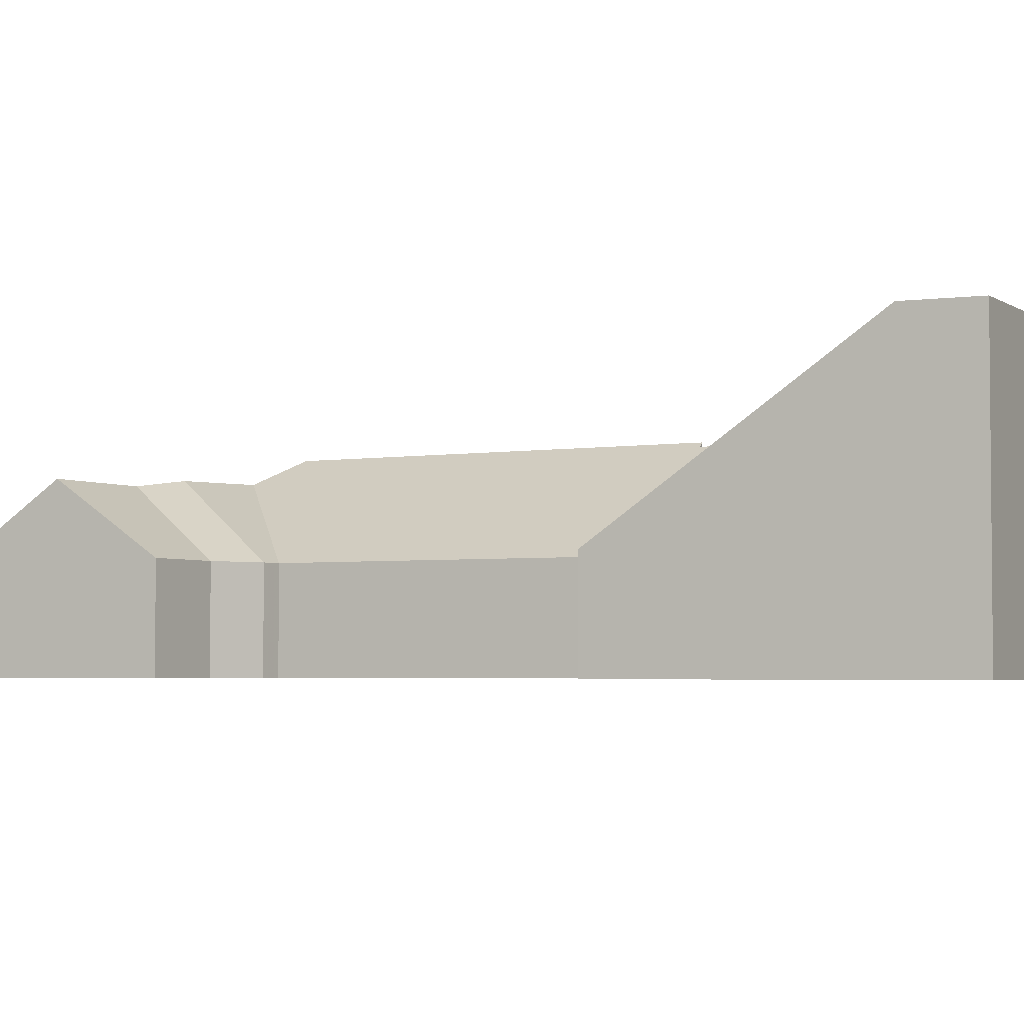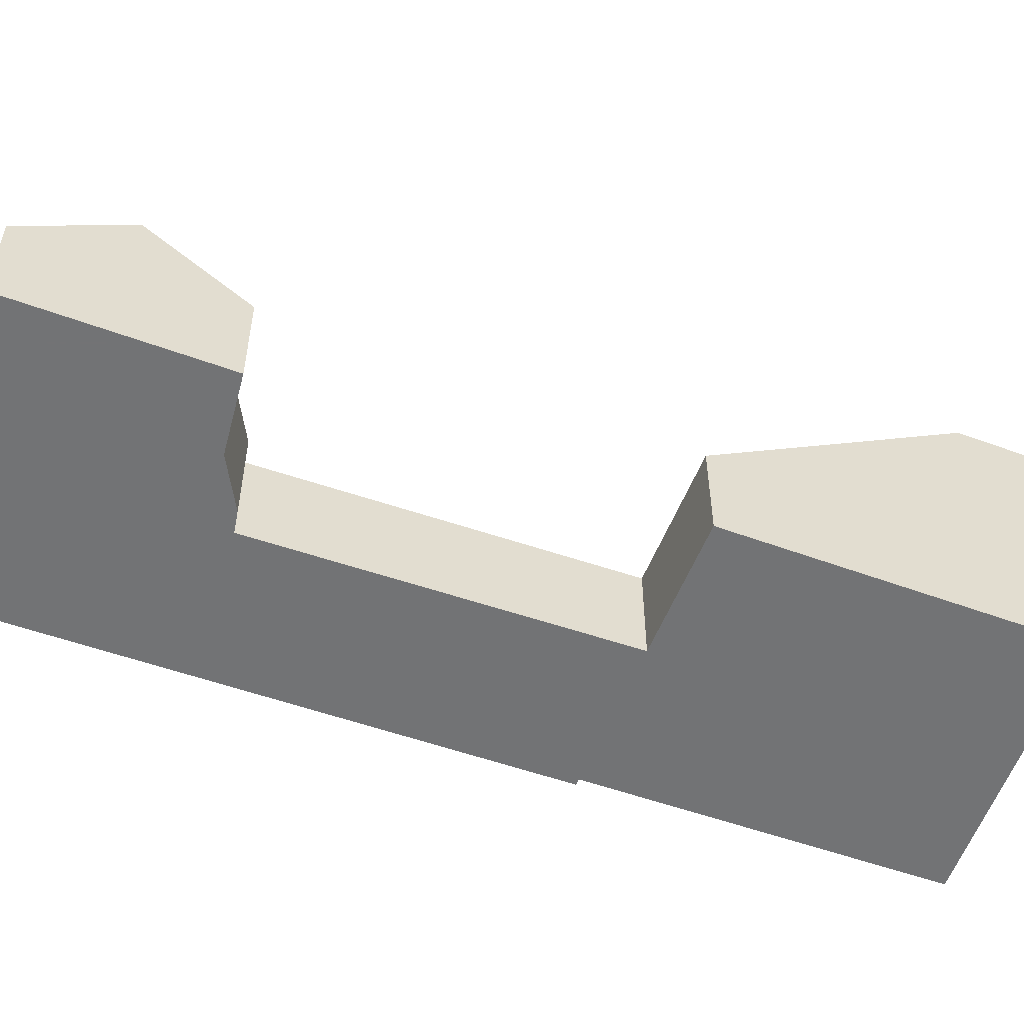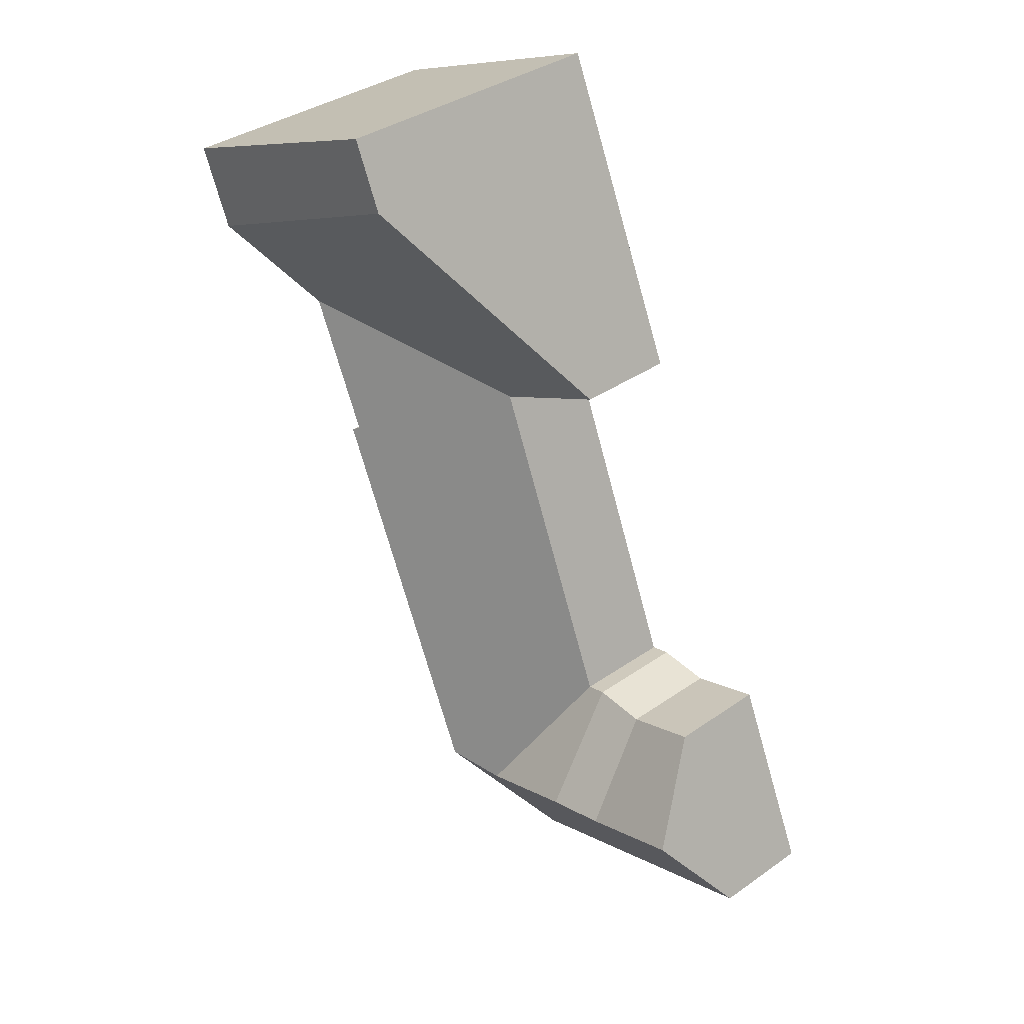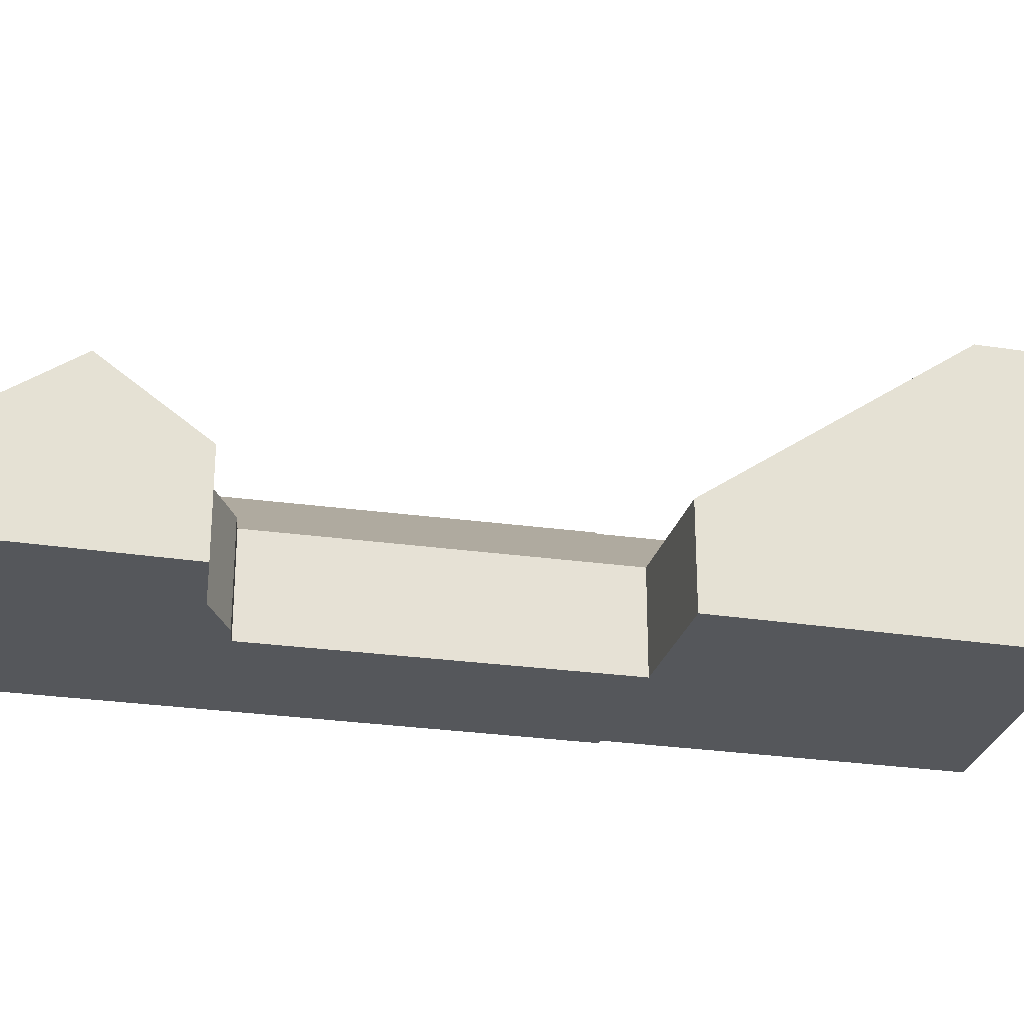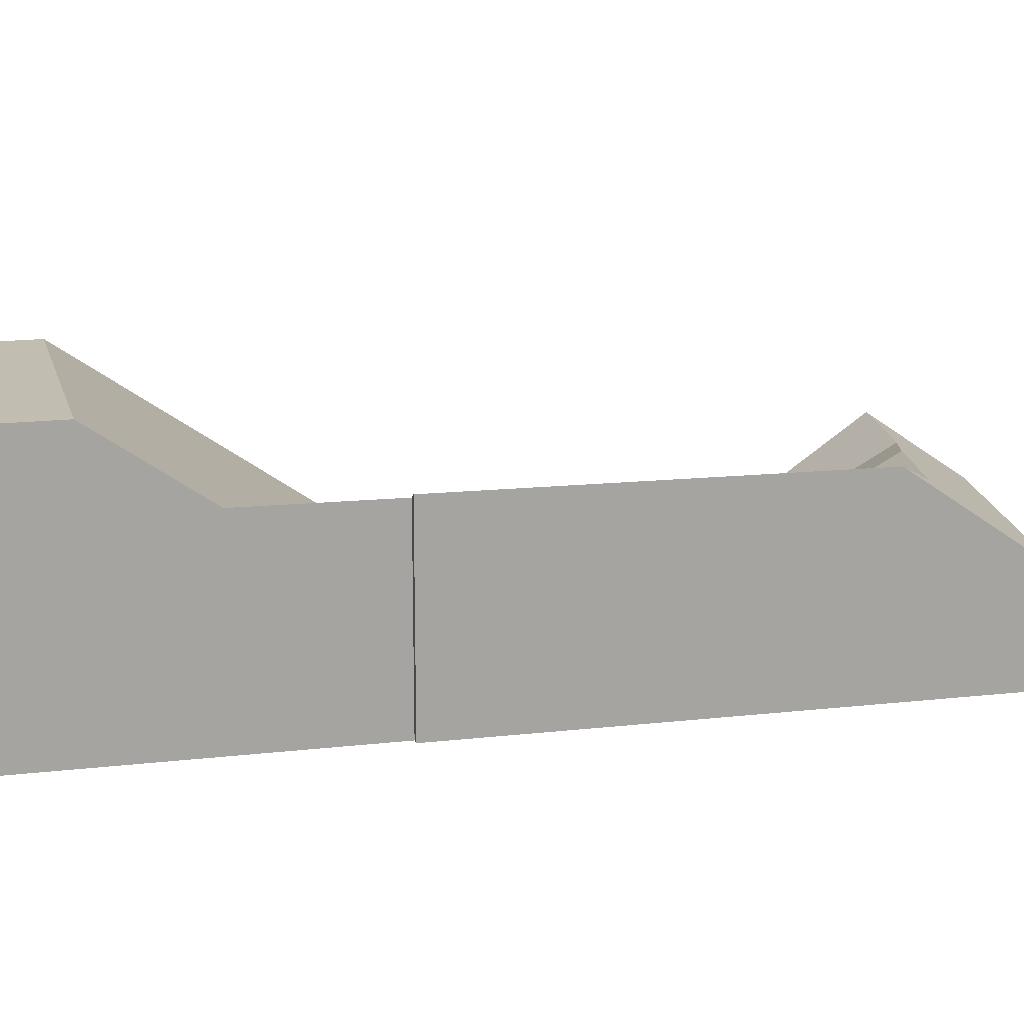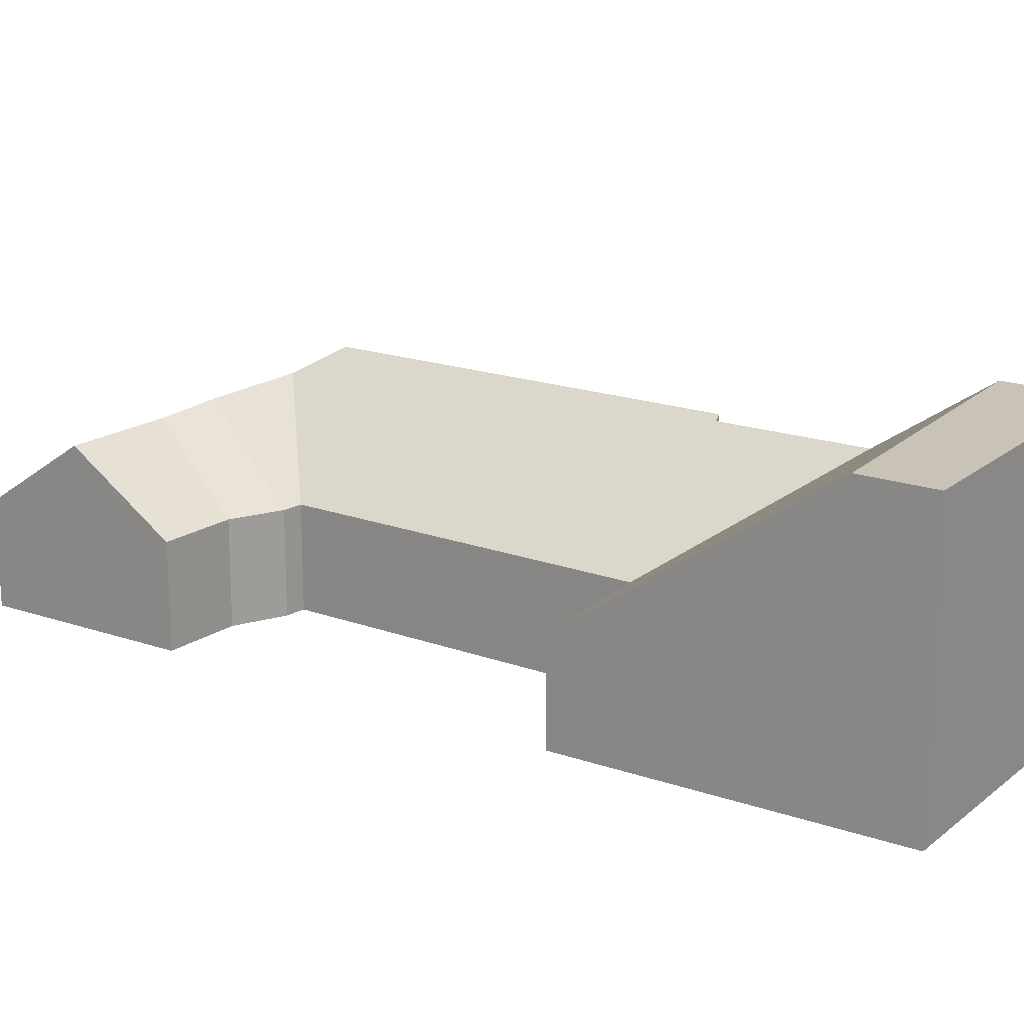
<metadata>
{"format":"obj","ext":"obj","renderer":"f3d","projection":"perspective","resolution":1024,"background":"white","views":[{"elev":-3.4,"azim":-41.4,"up":"+Y"},{"elev":-55.9,"azim":-87.2,"up":"+Y"},{"elev":36.4,"azim":-132.3,"up":"+Z"},{"elev":-26.8,"azim":-80.0,"up":"+Y"},{"elev":16.8,"azim":100.1,"up":"+Y"},{"elev":19.4,"azim":-33.4,"up":"+Y"}]}
</metadata>
<code>
v 4.091 -0.1005 1.916
v 4.109 -0.1005 1.918
v 4.107 -0.07362 1.879
v 4.087 -0.07628 1.881
v 4.052 -0.0762 1.892
v 4.066 -0.1005 1.924
v 4.038 -0.1358 1.86
v 4.038 -0.1005 1.86
v 4.136 -0.1005 1.83
v 4.136 -0.1358 1.83
v 4.038 -0.1005 1.86
v 4.038 -0.1358 1.86
v 4.066 -0.1358 1.924
v 4.066 -0.1005 1.924
v 4.052 -0.0762 1.892
v 4.066 -0.1005 1.924
v 4.066 -0.1358 1.924
v 4.091 -0.1358 1.916
v 4.091 -0.1005 1.916
v 4.091 -0.1358 1.916
v 4.109 -0.1358 1.918
v 4.109 -0.1005 1.918
v 4.091 -0.1005 1.916
v 4.116 -0.1358 1.916
v 4.116 -0.1005 1.916
v 4.109 -0.1005 1.918
v 4.109 -0.1358 1.918
v 4.12 -0.1005 2.047
v 4.12 -0.1358 2.047
v 4.166 -0.1358 2.152
v 4.166 -0.03795 2.152
v 4.156 -0.03795 2.129
v 4.12 -0.1005 2.047
v 4.162 -0.1005 2.028
v 4.162 -0.1358 2.028
v 4.12 -0.1358 2.047
v 4.162 -0.1005 2.028
v 4.116 -0.1005 1.916
v 4.116 -0.1358 1.916
v 4.162 -0.1358 2.028
v 4.14 -0.07287 1.87
v 4.156 -0.06462 1.877
v 4.156 -0.06462 1.877
v 4.21 -0.06365 2.006
v 4.21 -0.1358 2.006
v 4.136 -0.1358 1.83
v 4.136 -0.1005 1.83
v 4.21 -0.06365 2.006
v 4.208 -0.06518 2.007
v 4.208 -0.1358 2.007
v 4.21 -0.1358 2.006
v 4.091 -0.1358 1.916
v 4.066 -0.1358 1.924
v 4.038 -0.1358 1.86
v 4.109 -0.1358 1.918
v 4.116 -0.1358 1.916
v 4.136 -0.1358 1.83
v 4.162 -0.1358 2.028
v 4.166 -0.1358 2.152
v 4.12 -0.1358 2.047
v 4.208 -0.1358 2.007
v 4.21 -0.1358 2.006
v 4.255 -0.1358 2.116
v 4.255 -0.03795 2.116
v 4.166 -0.03795 2.152
v 4.166 -0.1358 2.152
v 4.255 -0.1358 2.116
v 4.243 -0.03795 2.089
v 4.156 -0.03795 2.129
v 4.166 -0.03795 2.152
v 4.255 -0.03795 2.116
v 4.228 -0.06471 2.054
v 4.228 -0.06471 2.054
v 4.243 -0.03795 2.089
v 4.255 -0.03795 2.116
v 4.208 -0.1358 2.007
v 4.208 -0.06518 2.007
v 4.255 -0.1358 2.116
f 1 2 3
f 1 3 4
f 1 5 6
f 5 1 4
f 7 8 9
f 7 9 10
f 11 12 13
f 11 13 14
f 11 14 15
f 16 17 18
f 16 18 19
f 20 21 22
f 20 22 23
f 24 25 26
f 24 26 27
f 28 29 30
f 28 30 31
f 28 31 32
f 33 34 35
f 33 35 36
f 37 38 39
f 37 39 40
f 25 41 3
f 25 3 2
f 4 3 41
f 8 5 4
f 8 4 9
f 9 4 41
f 9 41 42
f 43 44 45
f 43 45 46
f 43 46 47
f 48 49 50
f 48 50 51
f 52 53 54
f 55 52 54
f 56 55 54
f 56 54 57
f 58 56 57
f 59 60 58
f 61 59 58
f 61 58 57
f 62 61 57
f 63 59 61
f 64 65 66
f 64 66 67
f 68 69 70
f 68 70 71
f 72 34 28
f 72 28 32
f 72 32 68
f 49 44 42
f 49 42 41
f 72 49 41
f 34 72 41
f 34 41 25
f 73 74 75
f 76 77 78
f 78 77 73
f 78 73 75

</code>
